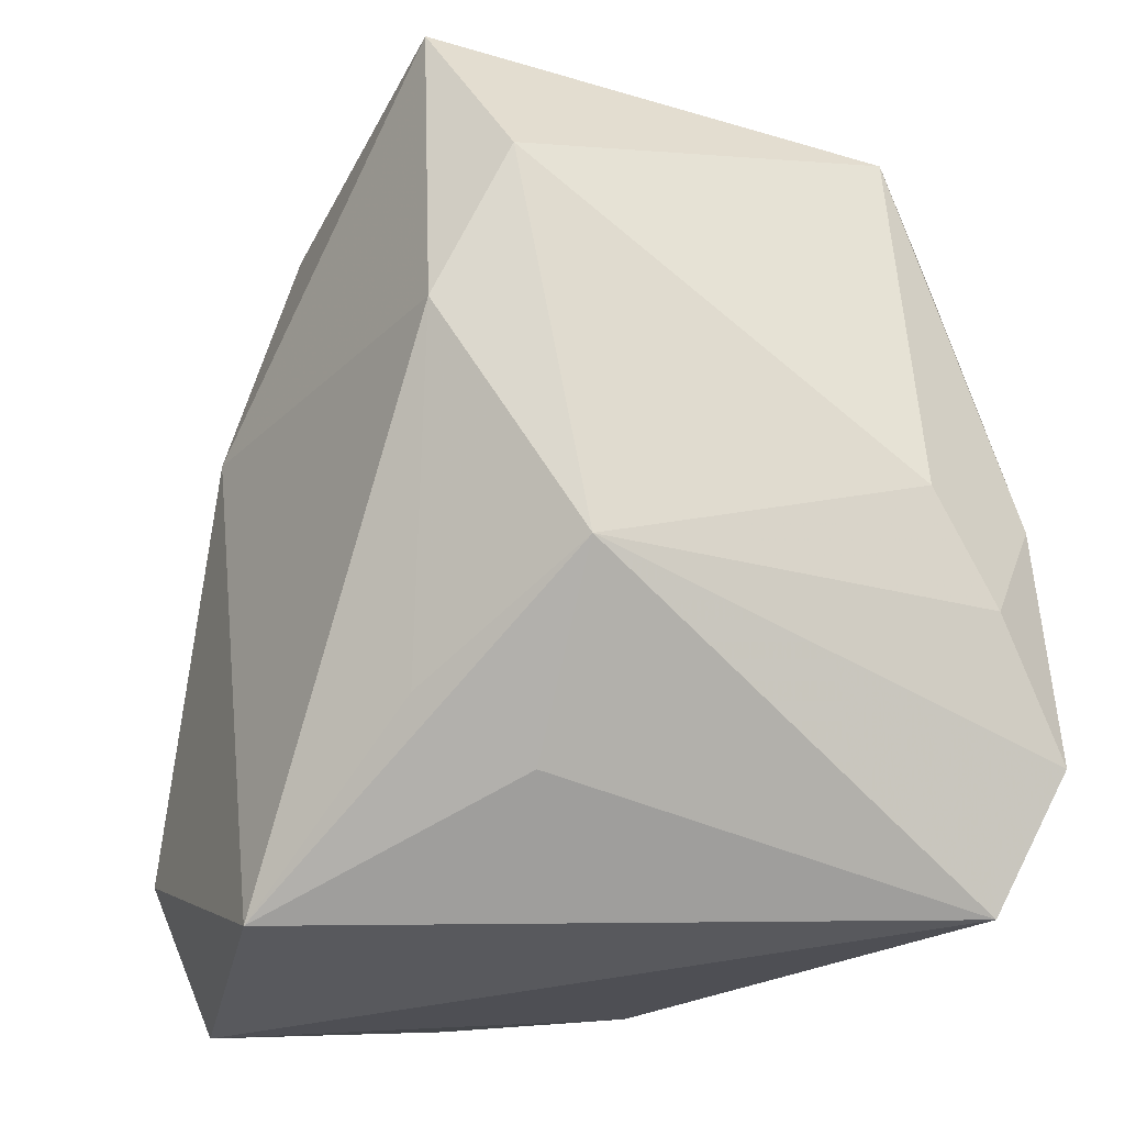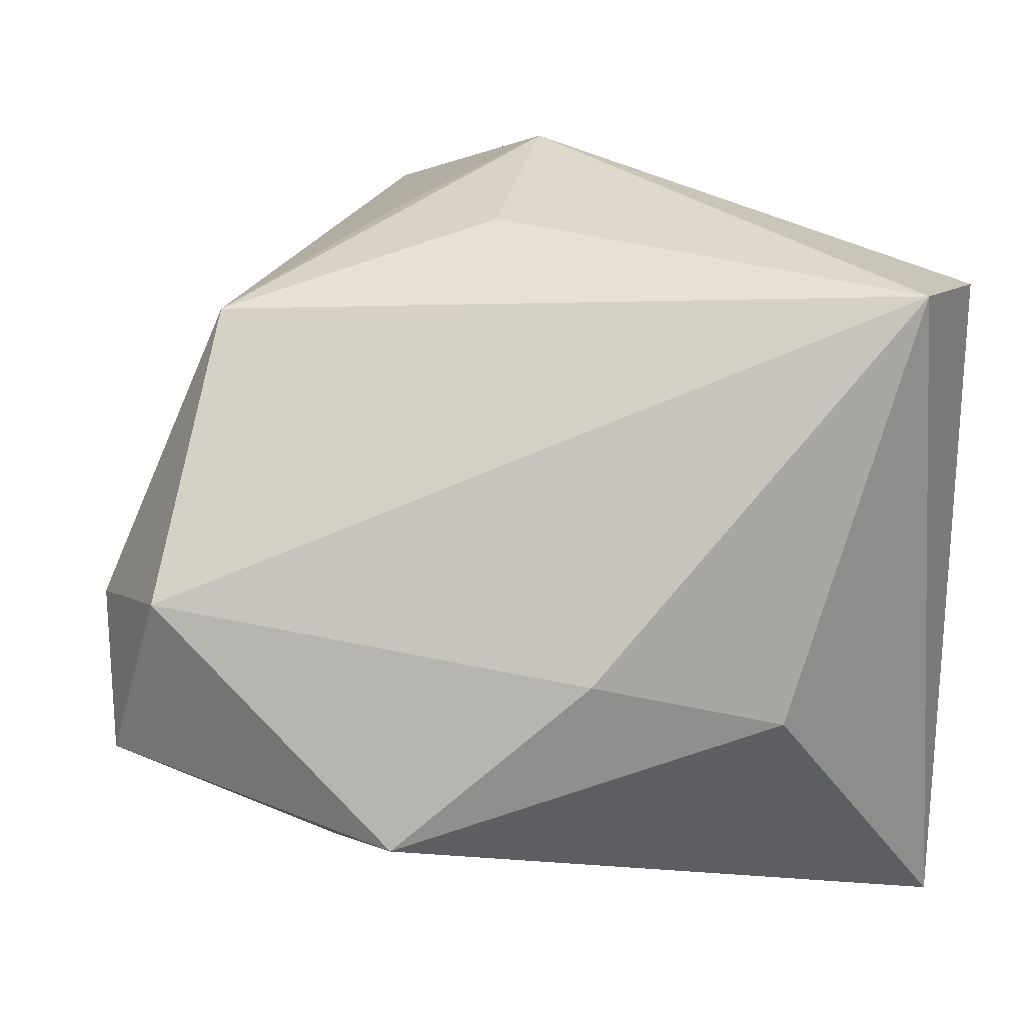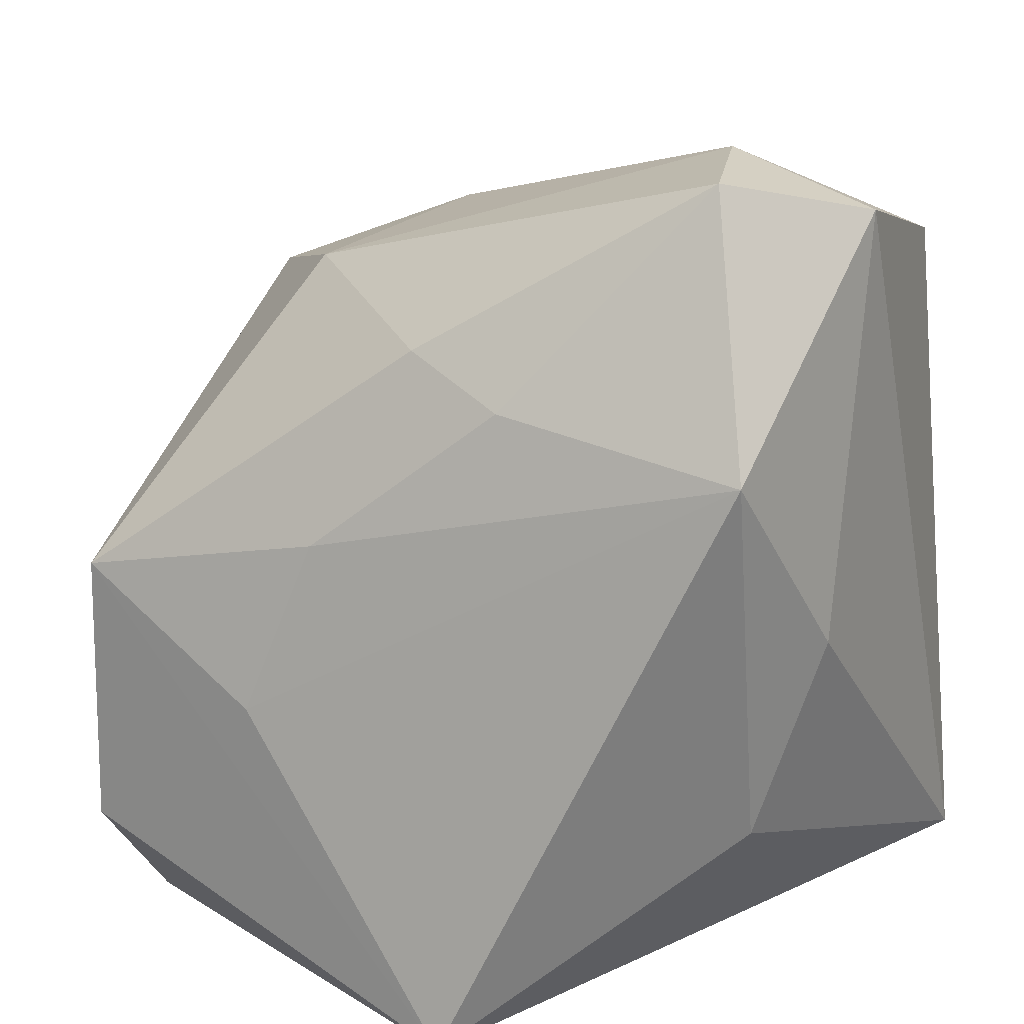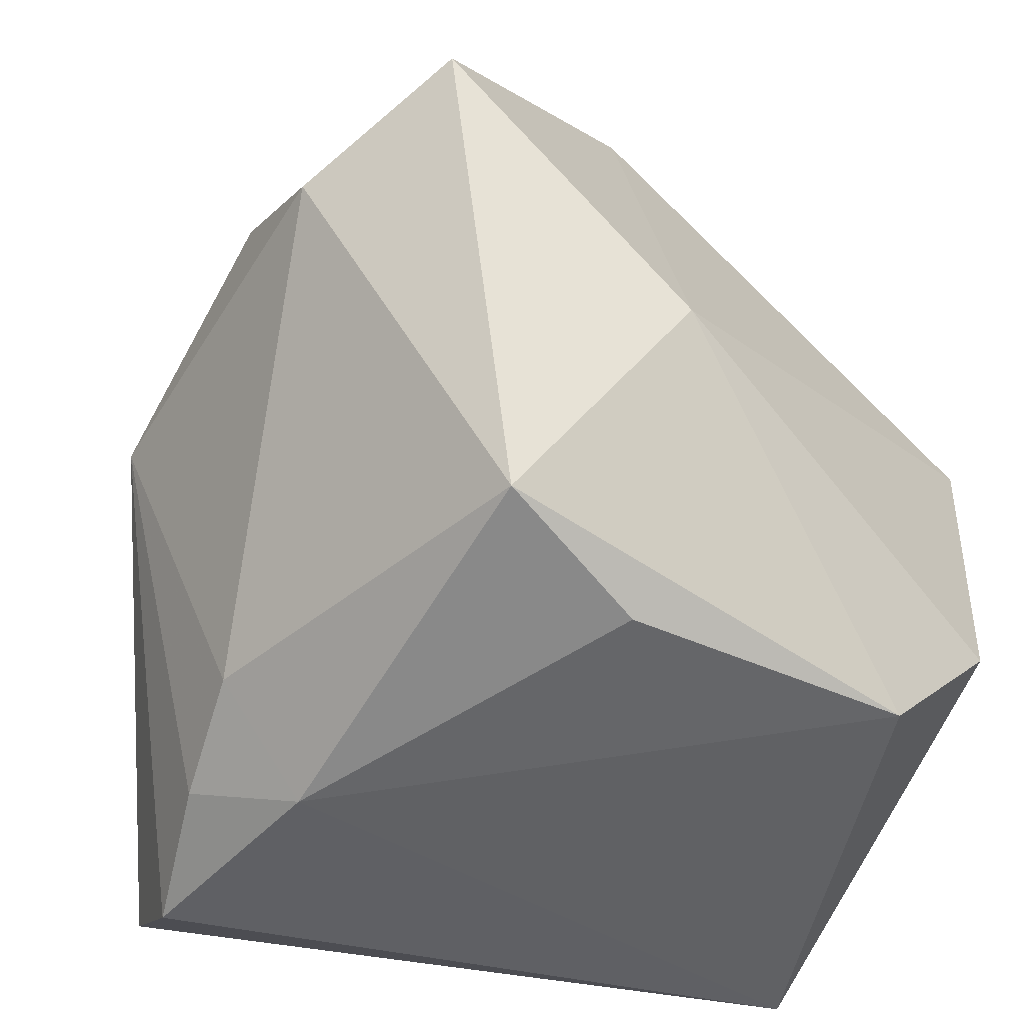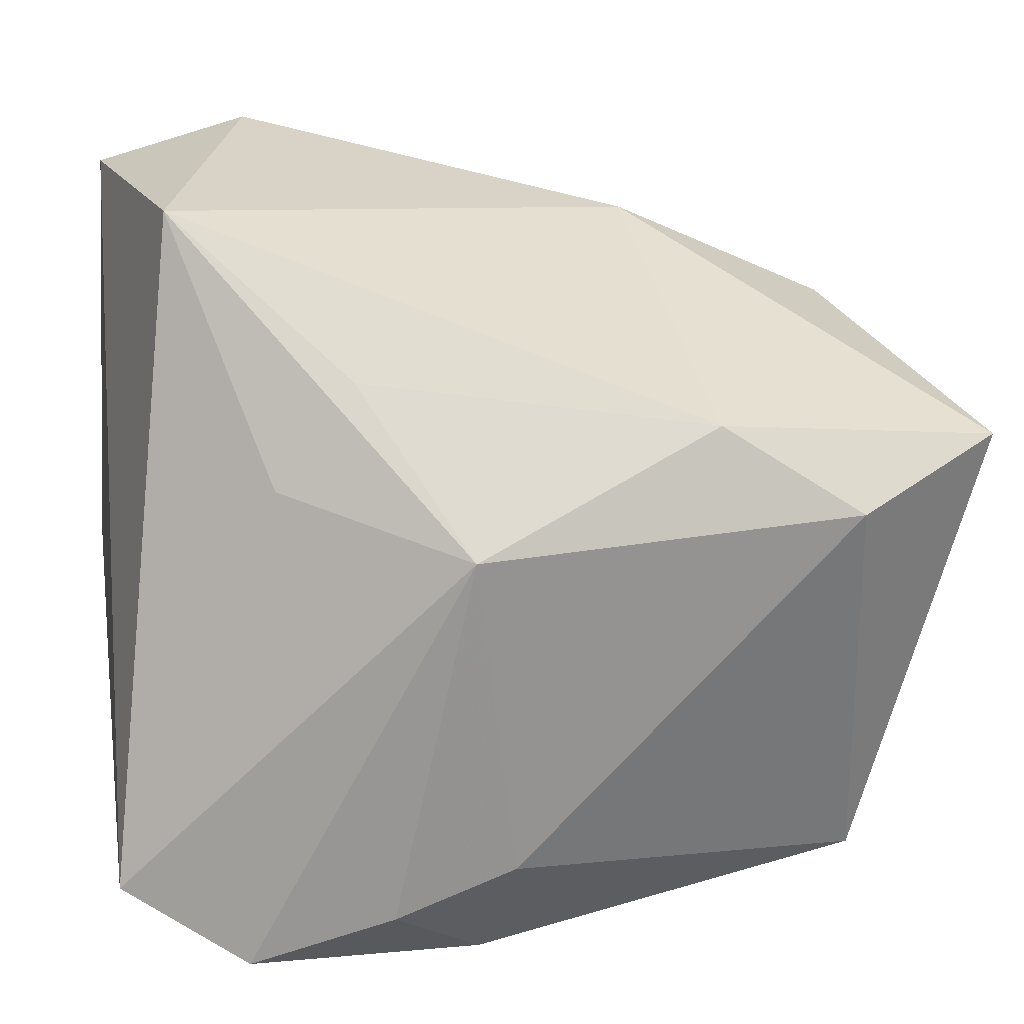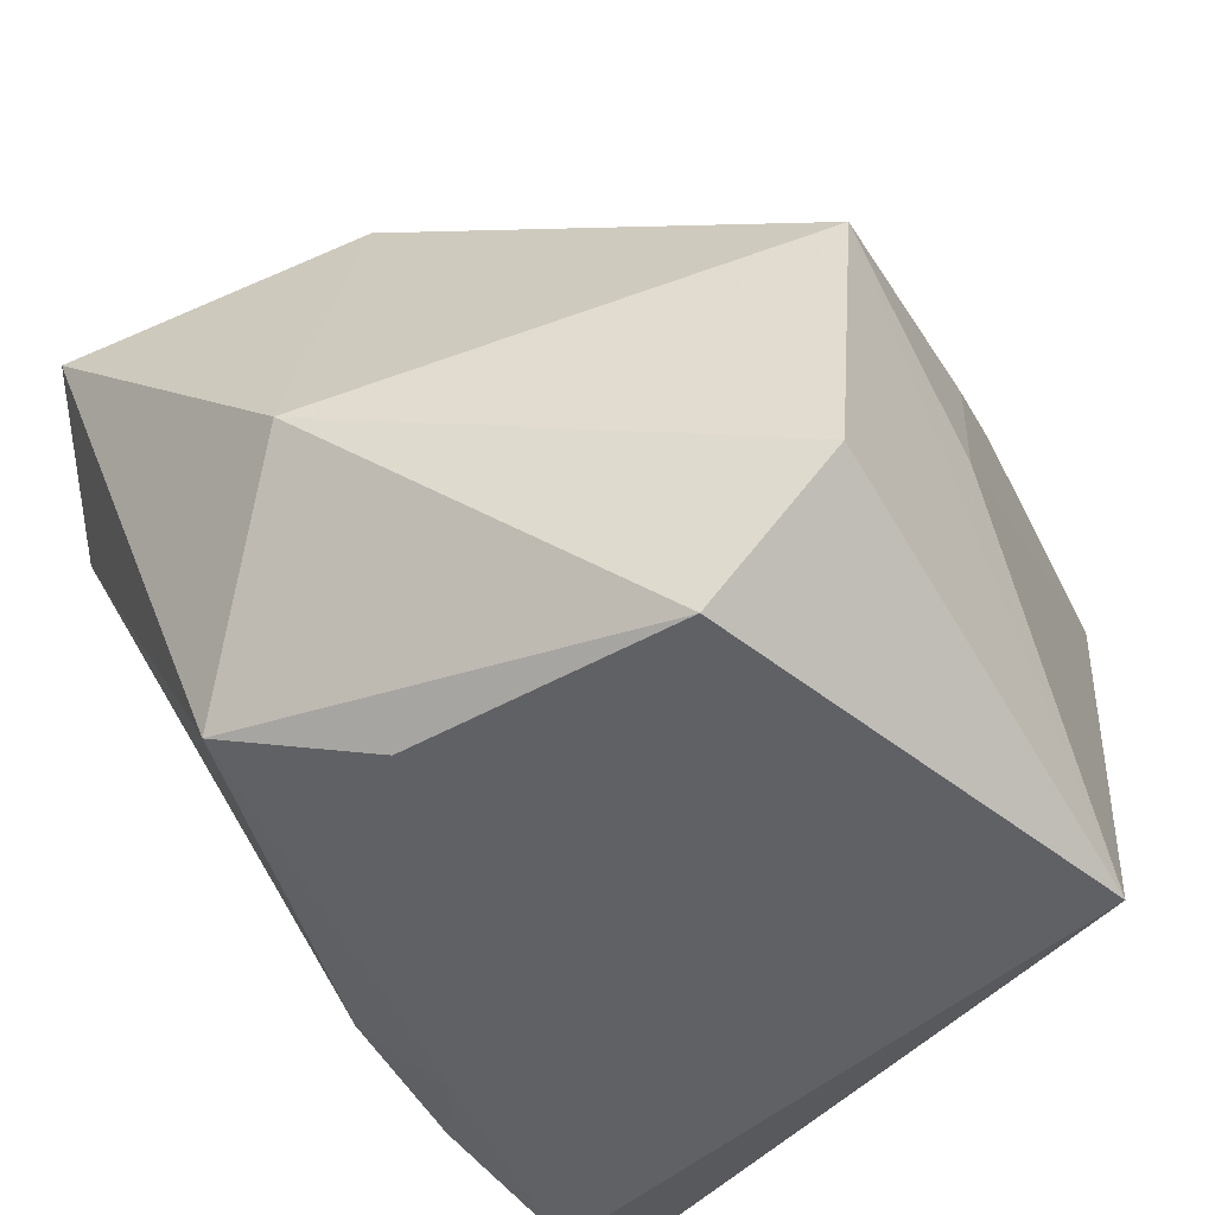
<metadata>
{"format":"obj","ext":"obj","renderer":"f3d","projection":"perspective","resolution":1024,"background":"white","views":[{"elev":71.2,"azim":-94.6,"up":"+Z"},{"elev":1.1,"azim":-96.1,"up":"+Z"},{"elev":16.4,"azim":-150.9,"up":"+Y"},{"elev":-45.1,"azim":60.6,"up":"+Y"},{"elev":4.4,"azim":-11.0,"up":"+Y"},{"elev":-46.0,"azim":121.2,"up":"+Y"}]}
</metadata>
<code>
v -0.02769 -0.03843 0.0252
v 0.01162 -0.006302 -0.03908
v 0.03648 0.02952 0.0075
v 0.03171 -0.03501 0.004459
v 0.02047 0.03419 -0.009456
v 0.03223 -0.02237 -0.037
v -0.02551 0.009639 0.03153
v -0.03541 0.03707 0.02175
v -0.003624 -0.03852 0.02139
v -0.03776 0.02113 -0.03003
v 0.01685 0.01609 0.04053
v -0.002851 0.03036 -0.03029
v -0.02507 0.04852 -0.005577
v 0.04803 -0.008885 0.006771
v -0.007543 0.003264 0.0422
v -0.01299 0.0256 -0.03172
v -0.01351 -0.03361 0.02911
v 0.03136 0.007262 0.04103
v -0.03046 0.04732 -0.0204
v 0.03653 -0.02938 0.0201
v -0.03475 -0.0177 -0.01865
v 0.03087 0.005947 -0.03843
v -0.01027 -0.03852 -0.03904
v 0.005235 0.01108 -0.03654
v -0.01788 0.02022 0.0328
v 0.01378 0.03836 0.009758
v -0.04055 -0.03061 0.02306
v -0.04055 0.002139 -0.01437
v -0.04055 0.0436 -0.00619
v 0.03335 -0.03578 -0.02448
v 0.04749 0.01474 0.03299
v -0.001598 -0.02851 0.0313
f 8 29 27
f 27 29 28
f 13 8 26
f 29 8 13
f 5 13 26
f 23 27 21
f 27 28 21
f 10 28 29
f 23 21 10
f 10 21 28
f 30 9 23
f 15 25 8
f 29 13 19
f 19 10 29
f 19 5 12
f 13 5 19
f 16 19 12
f 10 19 16
f 20 9 4
f 4 30 20
f 9 30 4
f 12 5 22
f 22 16 12
f 3 5 26
f 26 31 3
f 3 22 5
f 7 8 27
f 27 15 7
f 7 15 8
f 25 15 11
f 8 25 11
f 26 8 11
f 11 31 26
f 6 30 23
f 23 22 6
f 23 10 2
f 2 22 23
f 31 11 18
f 18 11 15
f 20 31 18
f 1 15 27
f 1 17 15
f 9 17 1
f 1 27 23
f 23 9 1
f 14 6 22
f 14 3 31
f 22 3 14
f 30 6 14
f 20 30 14
f 14 31 20
f 16 22 24
f 22 2 24
f 10 16 24
f 24 2 10
f 15 17 32
f 32 18 15
f 20 18 32
f 32 9 20
f 32 17 9

</code>
